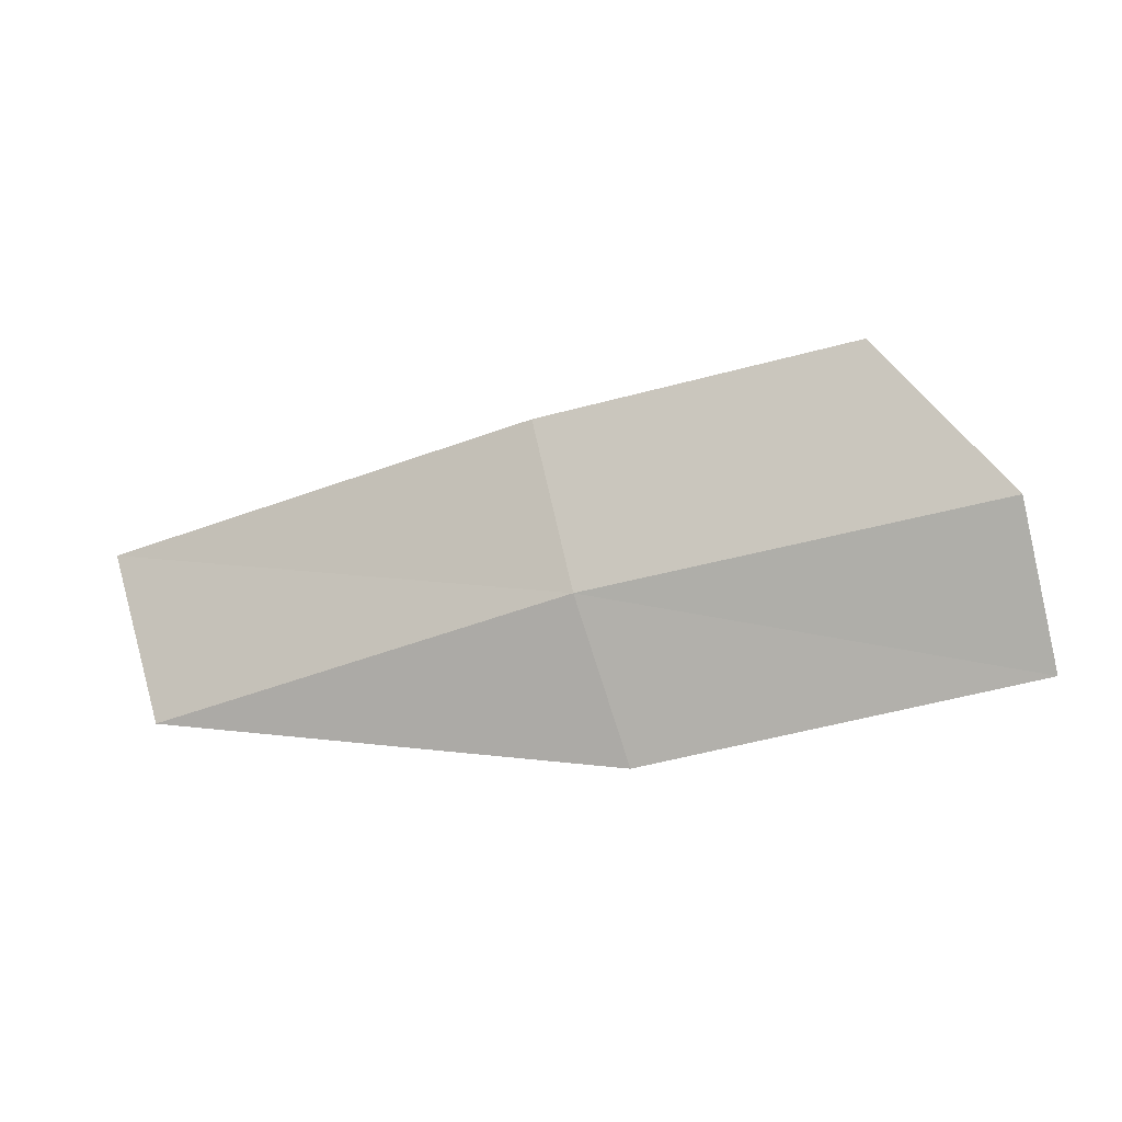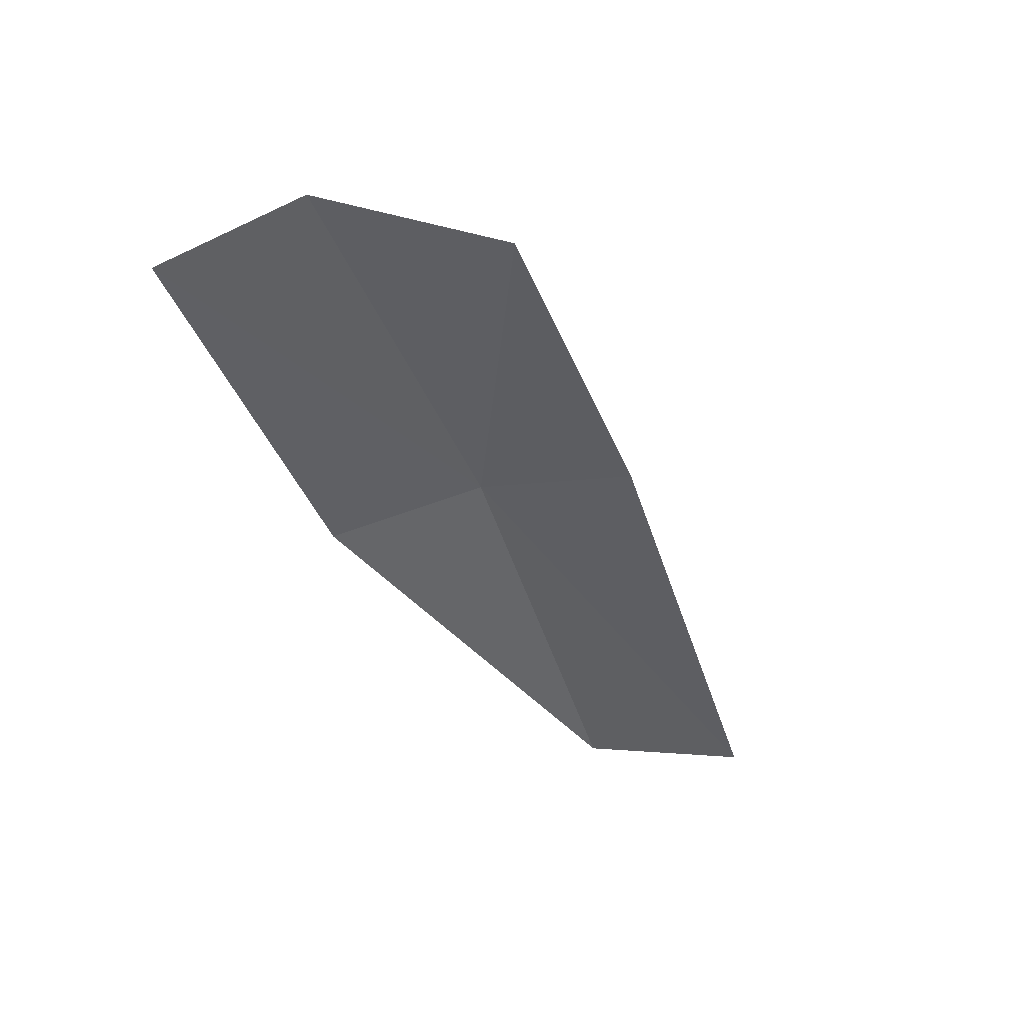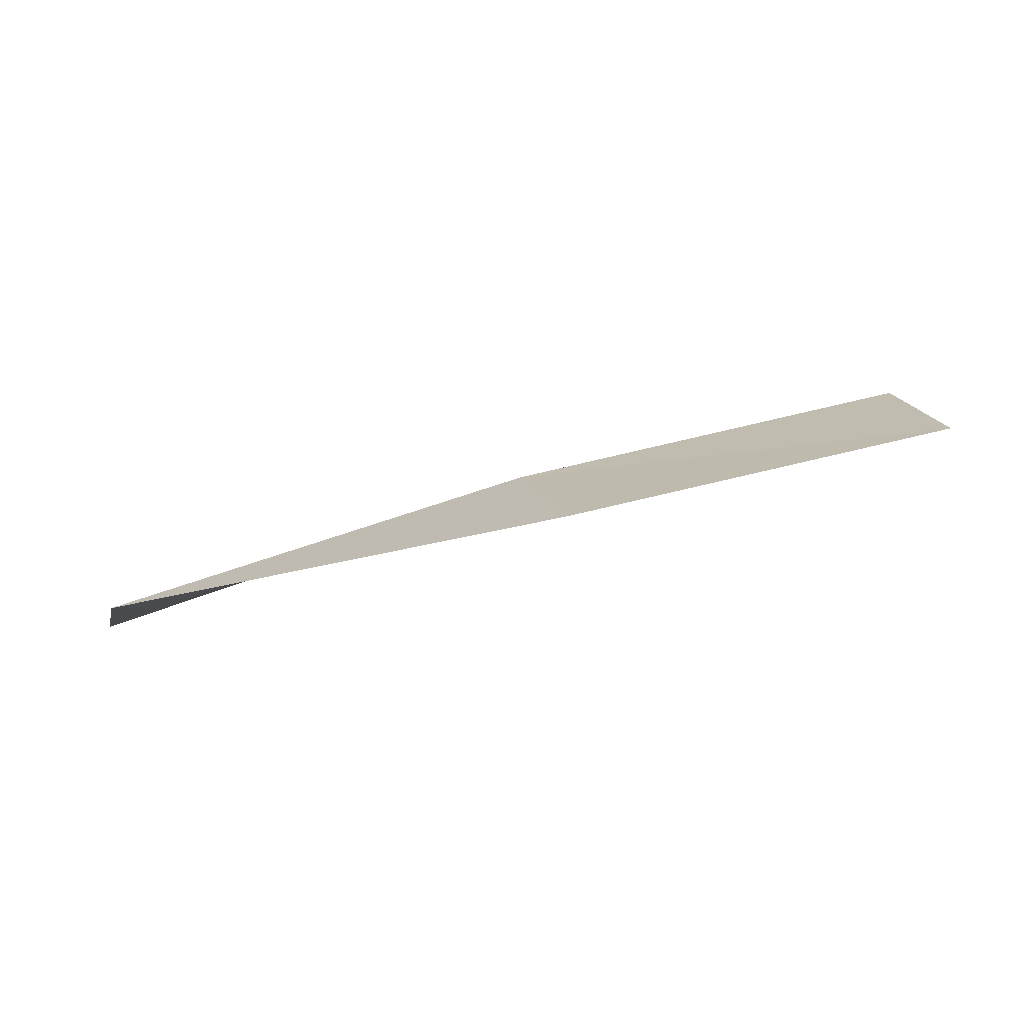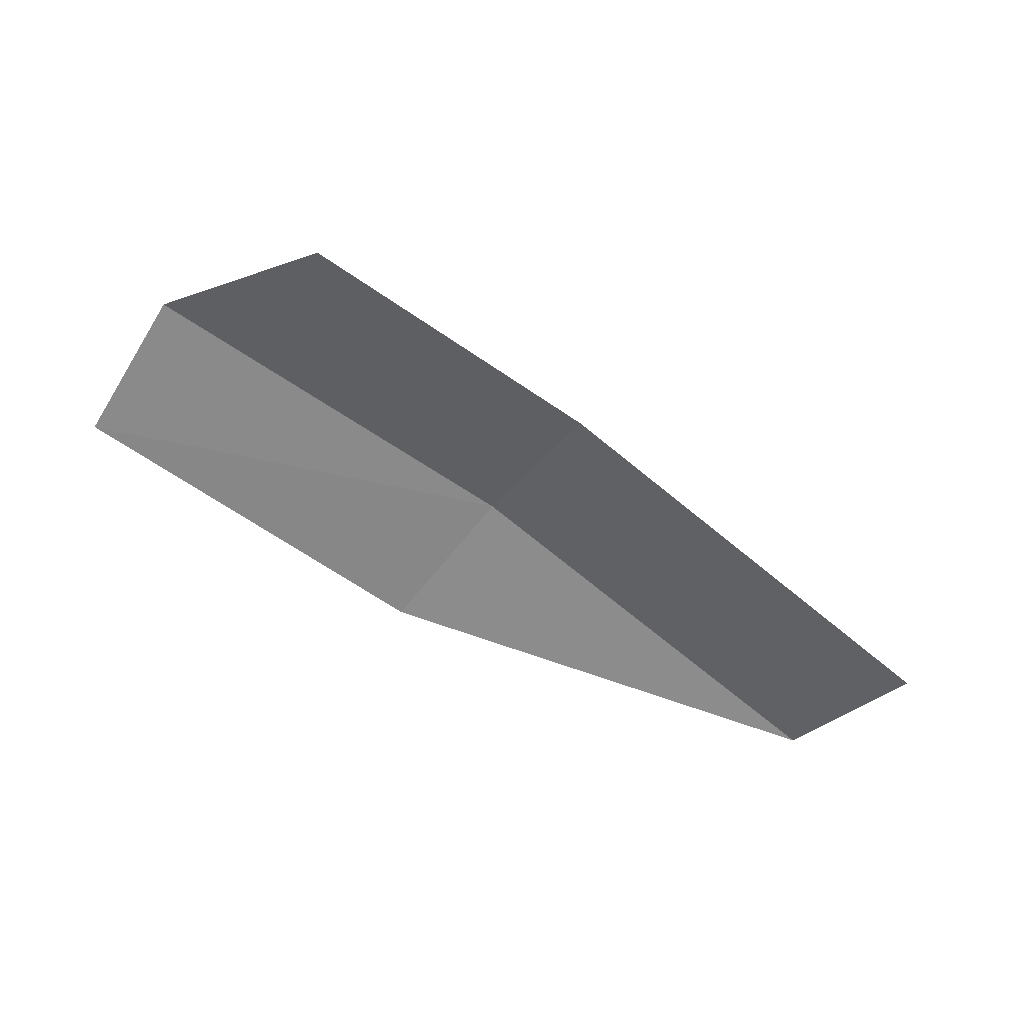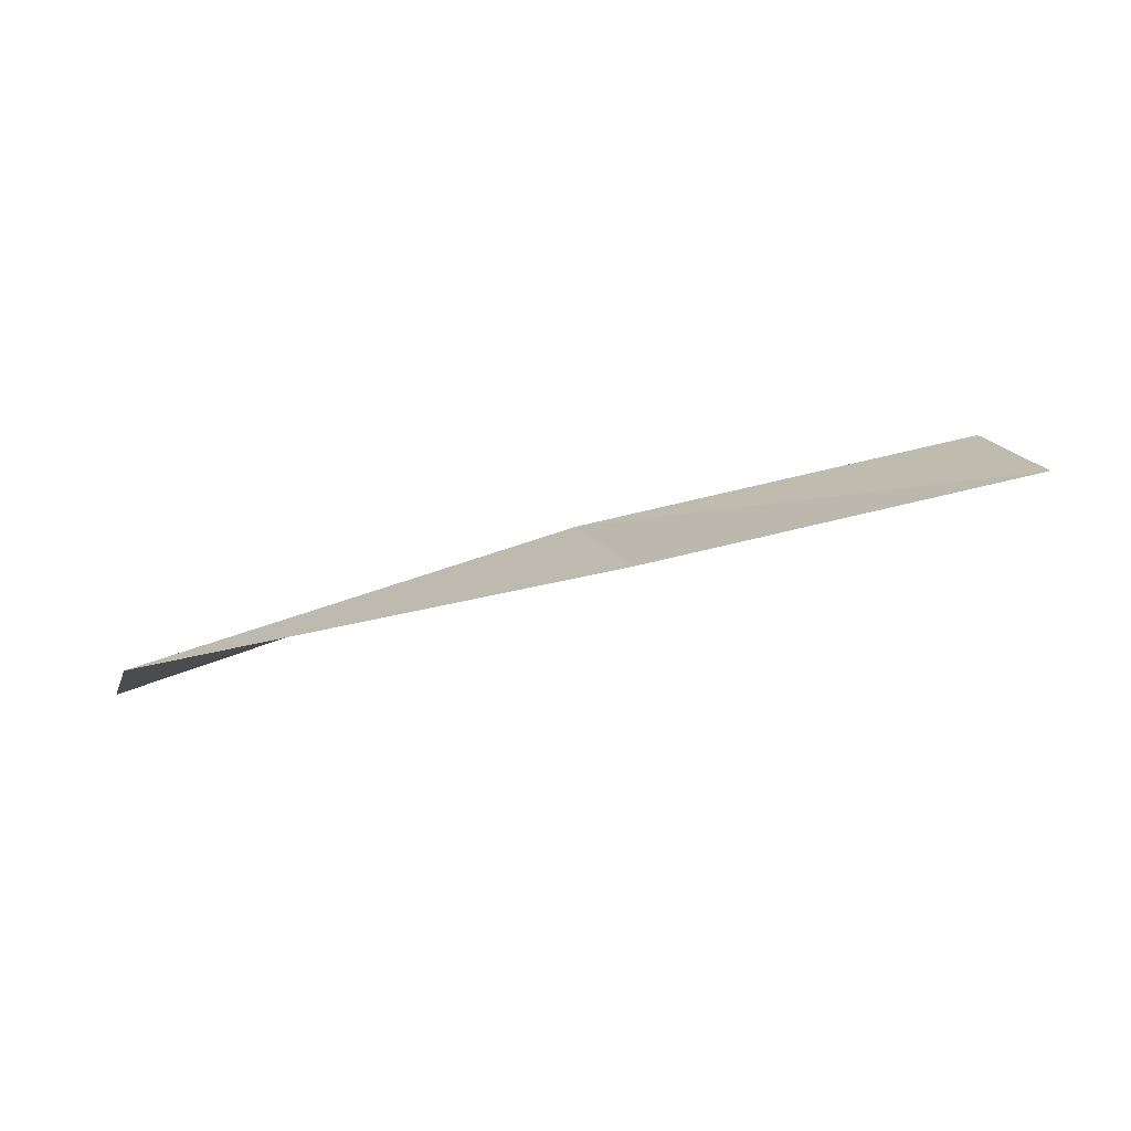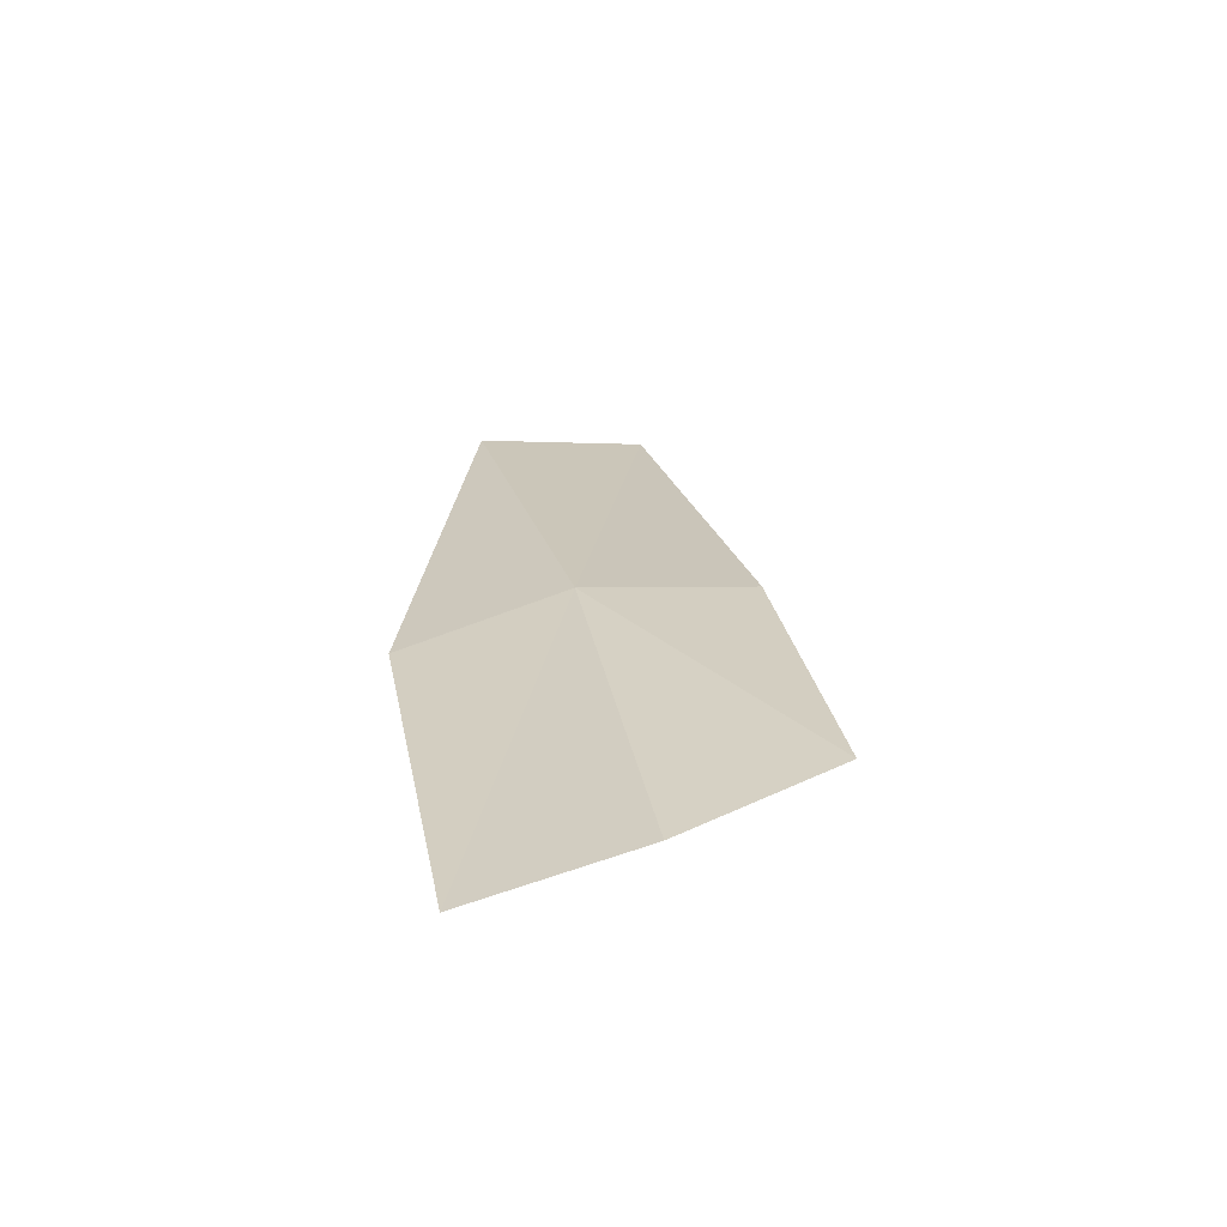
<metadata>
{"format":"obj","ext":"obj","renderer":"f3d","projection":"perspective","resolution":1024,"background":"white","views":[{"elev":-5.8,"azim":179.5,"up":"+Z"},{"elev":-31.6,"azim":-55.3,"up":"+Y"},{"elev":2.3,"azim":-176.7,"up":"+Y"},{"elev":-46.0,"azim":-19.6,"up":"+Y"},{"elev":1.3,"azim":-178.7,"up":"+Y"},{"elev":39.7,"azim":-88.5,"up":"+Y"}]}
</metadata>
<code>
v 7.924 9.523 9.455
v 8.874 9.177 9.563
v 8.005 9.468 9.803
v 8.771 9.253 9.211
v 7.812 9.452 9.119
v 7.021 9.63 9.291
v 7.098 9.712 9.623
v 7.371 9.628 9.932
f 1 3 2
f 1 2 4
f 1 4 5
f 1 5 6
f 1 6 7
f 1 7 8
f 1 8 3

</code>
